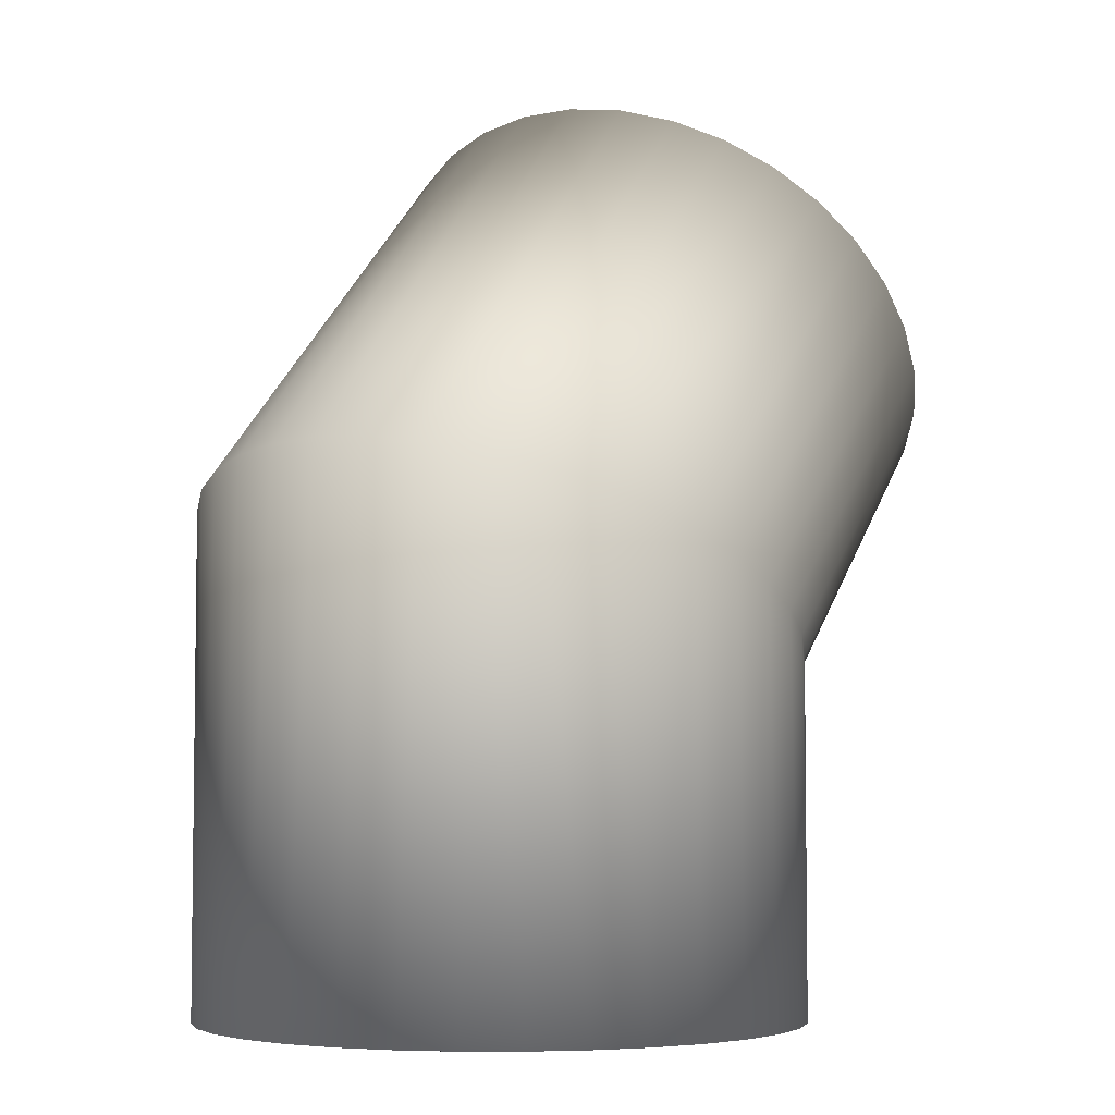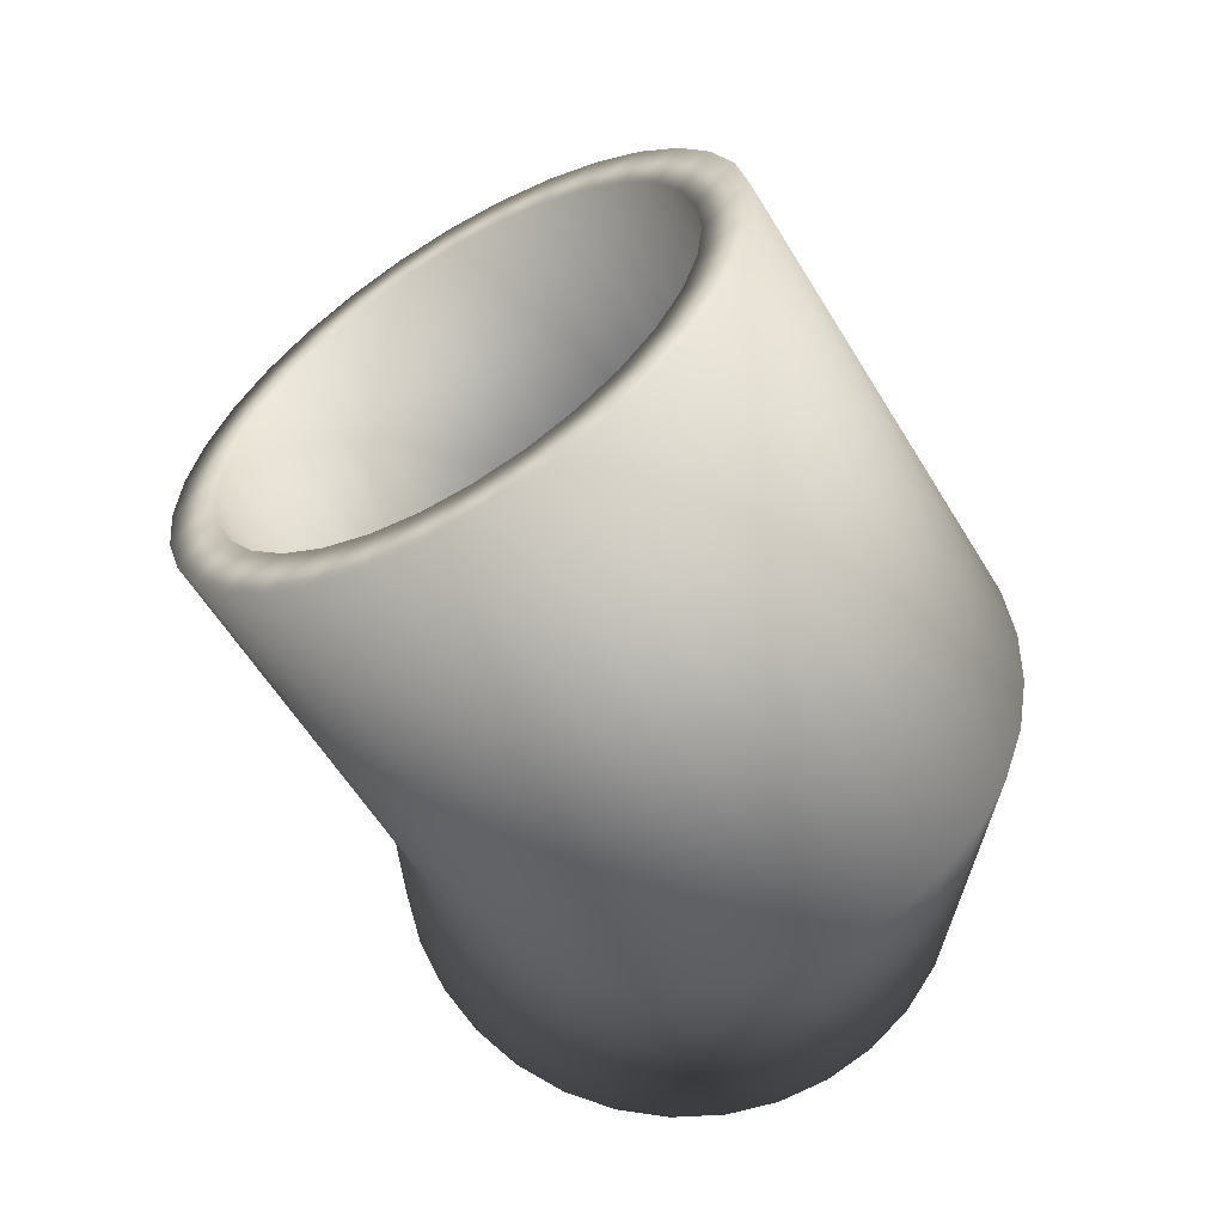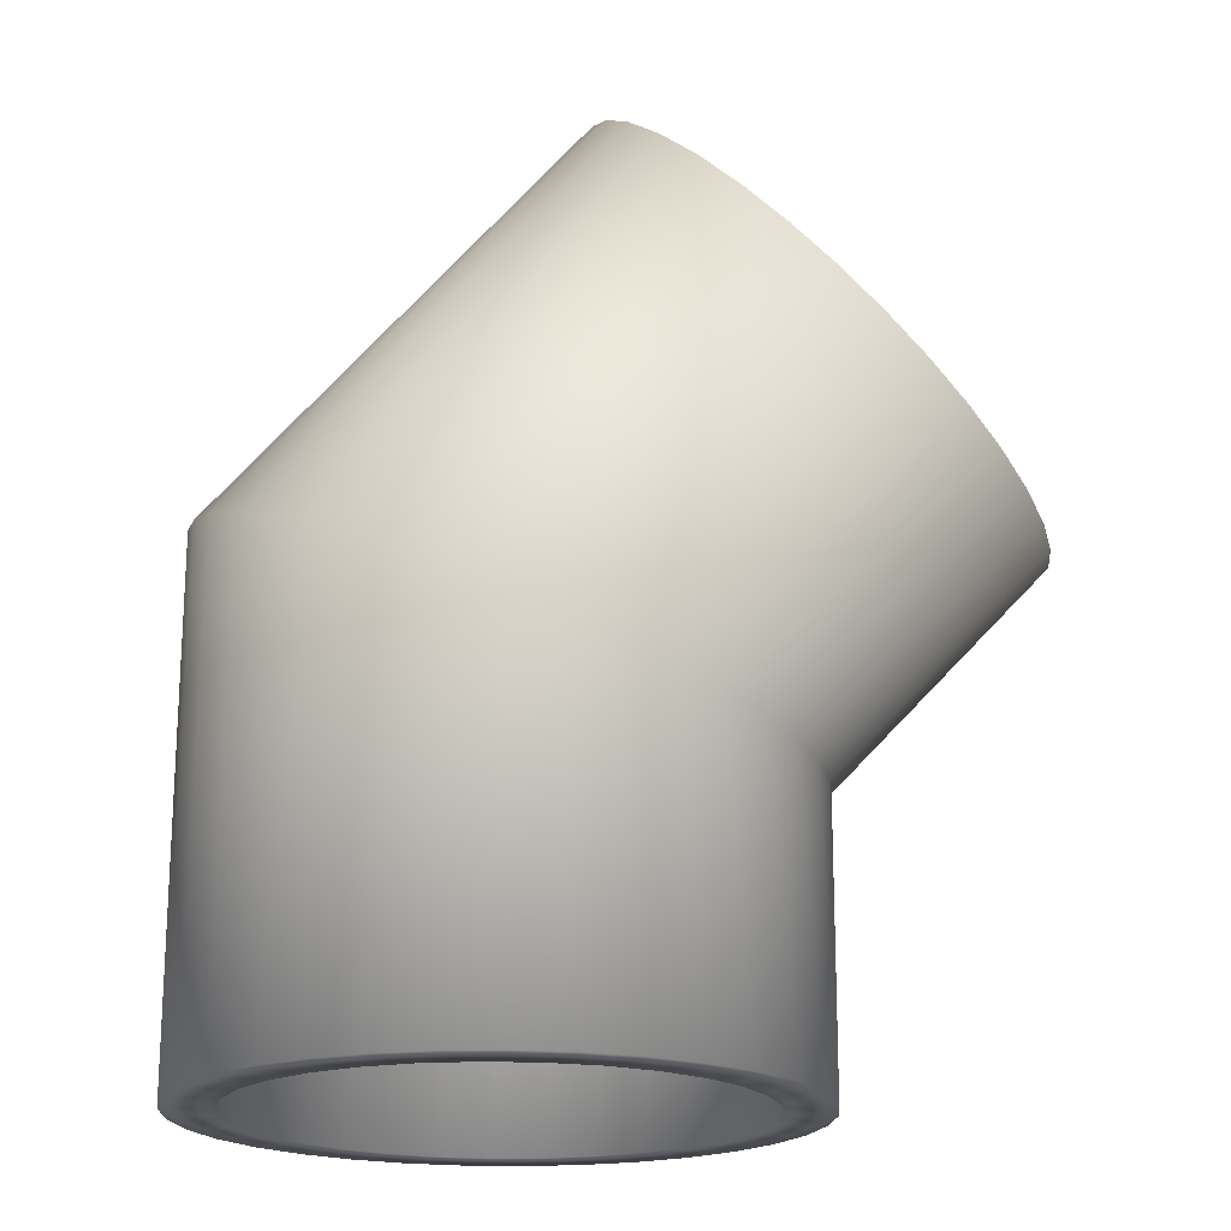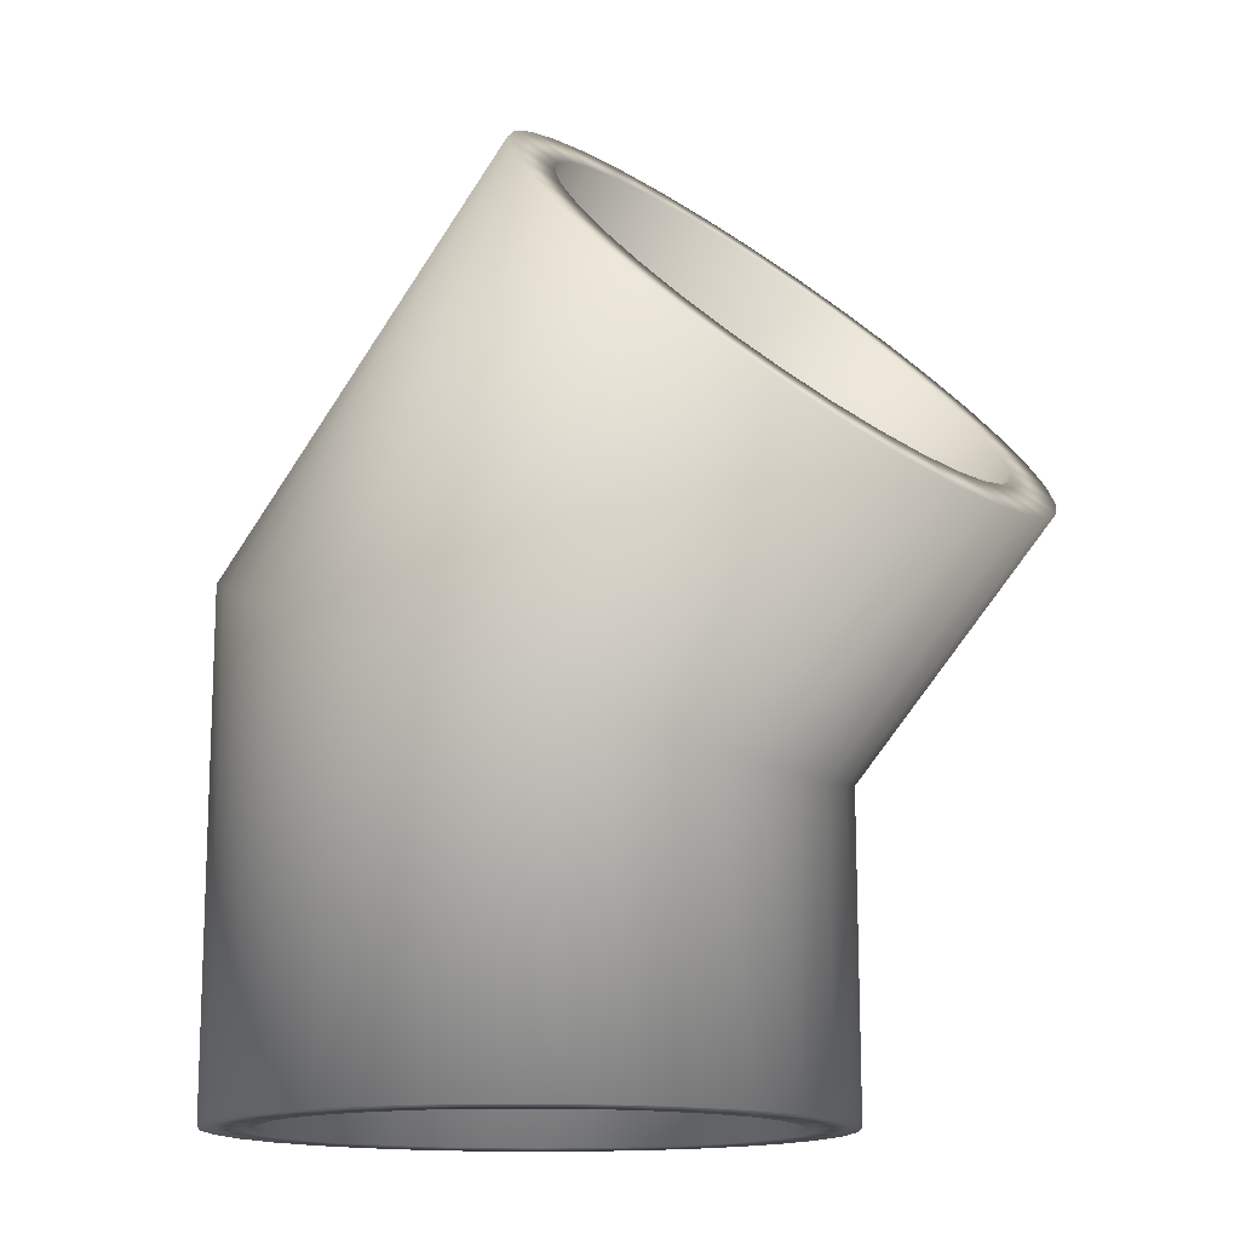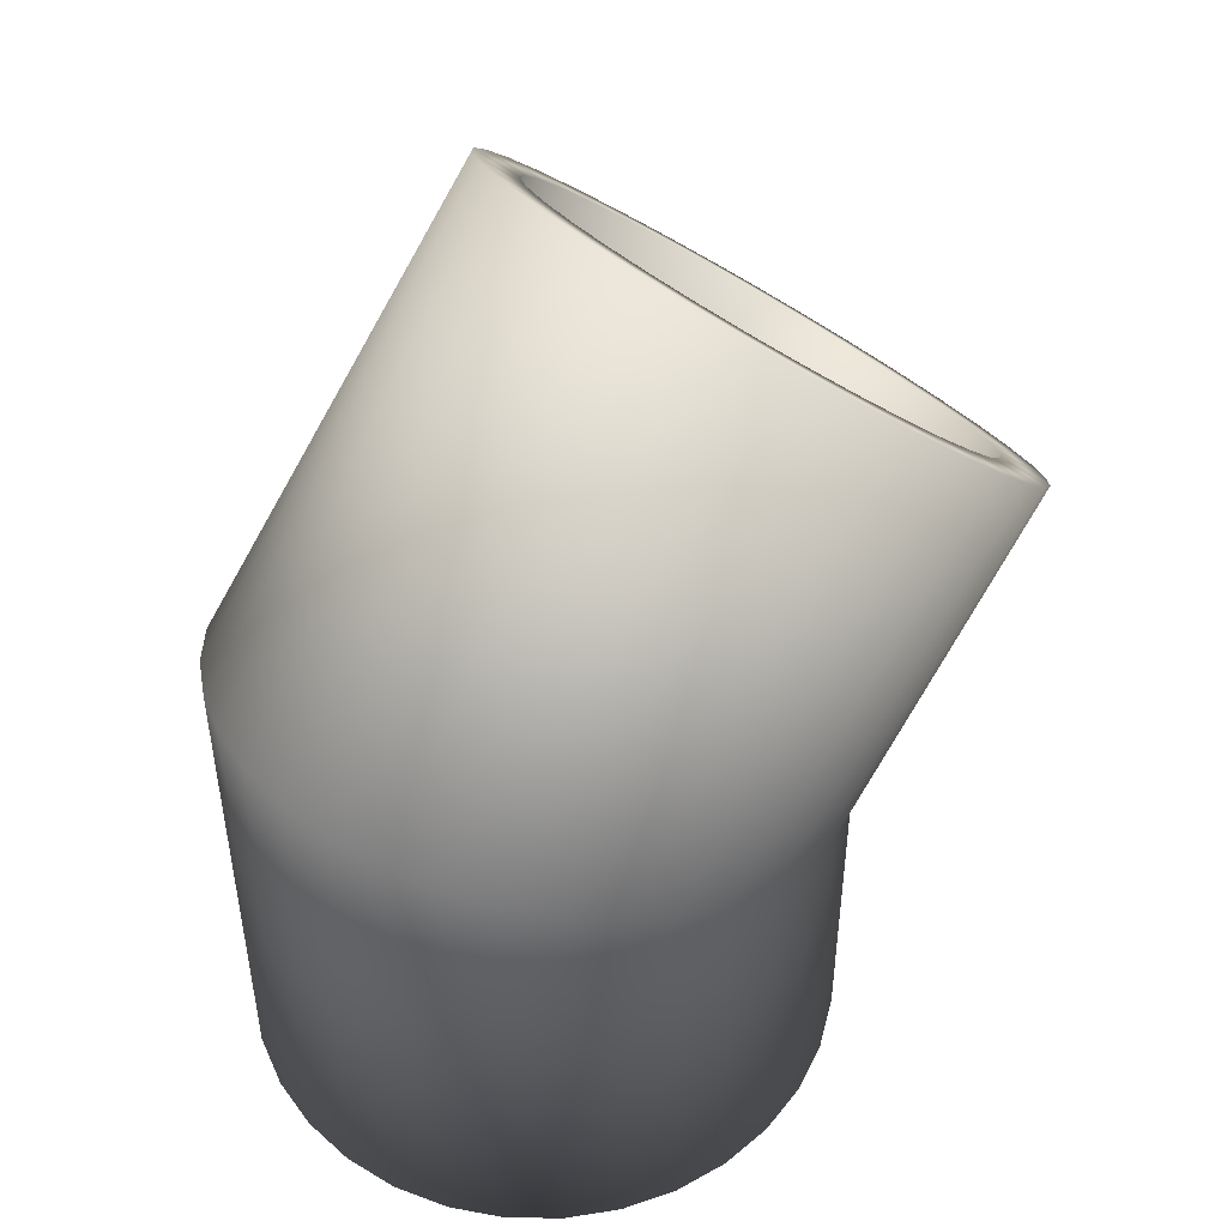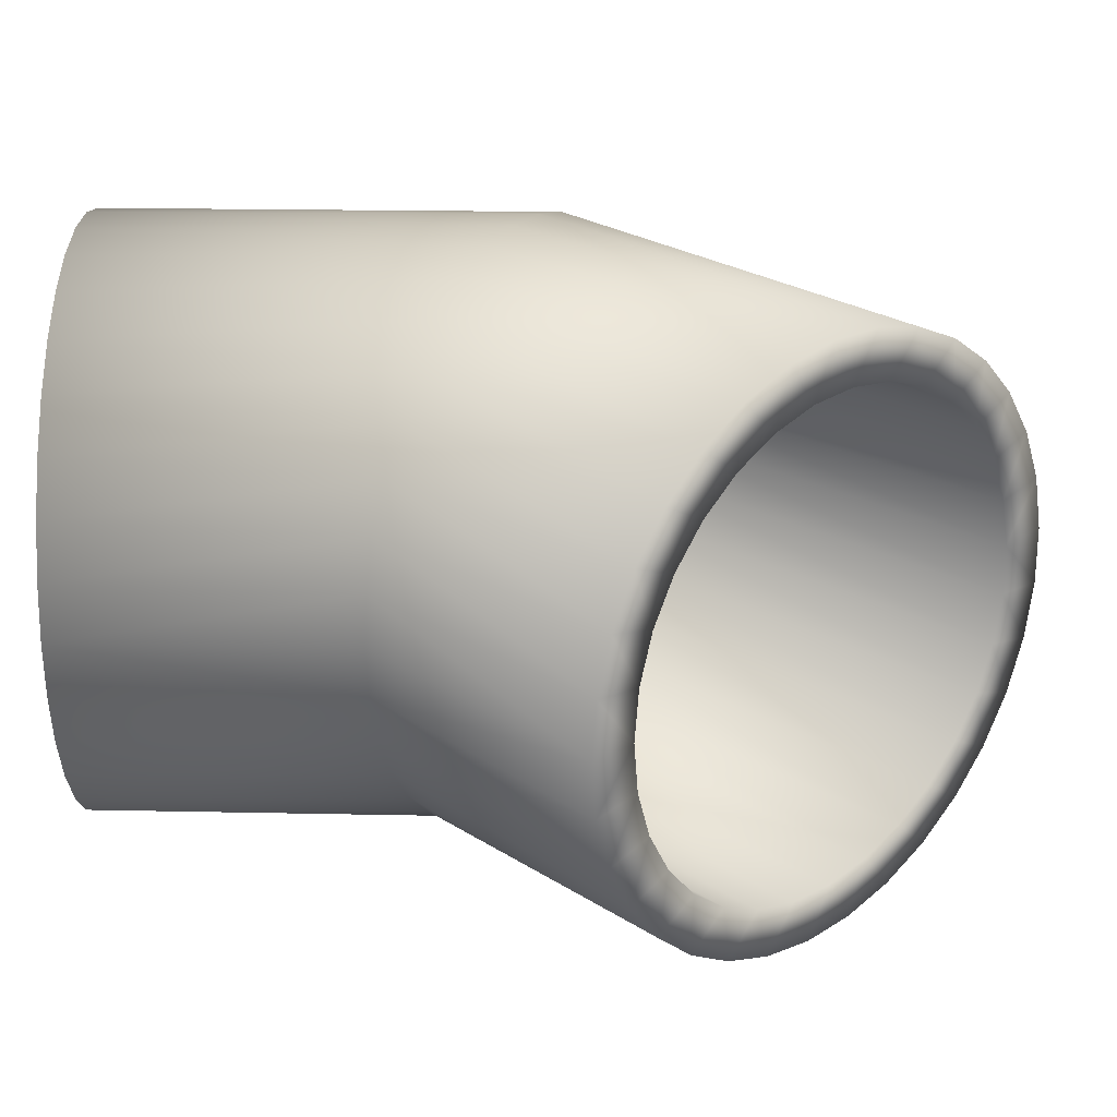
<metadata>
{"format":"obj","ext":"obj","renderer":"f3d","projection":"perspective","resolution":1024,"background":"white","views":[{"elev":-4.9,"azim":122.8,"up":"+Z"},{"elev":66.7,"azim":43.6,"up":"+Z"},{"elev":-19.6,"azim":-169.8,"up":"+Z"},{"elev":-14.2,"azim":-141.6,"up":"+Z"},{"elev":48.1,"azim":134.5,"up":"+Z"},{"elev":24.8,"azim":-88.5,"up":"+Y"}]}
</metadata>
<code>
o pipe-45d_Body5.007
v -0.5613 -0.06039 0.6458
v -0.2942 -0.05853 0.3781
v -0.5657 -0 0.6414
v -0.3 -0 0.3757
v -0.2942 0.05853 0.3781
v -0.2772 -0.1148 0.3852
v -0.5485 -0.1183 0.6586
v -0.2494 -0.1667 0.3967
v -0.5277 -0.1714 0.6794
v -0.2121 -0.2121 0.4121
v -0.4997 -0.2174 0.7074
v -0.1667 -0.2494 0.431
v -0.4658 -0.2546 0.7413
v -0.1148 -0.2772 0.4524
v -0.4272 -0.2813 0.7799
v -0.05853 -0.2942 0.4758
v -0.3857 -0.2965 0.8214
v 0 -0.3 0.5
v -0.3428 -0.2996 0.8643
v 0.05853 -0.2942 0.5242
v -0.3004 -0.2904 0.9067
v 0.1148 -0.2772 0.5475
v -0.2601 -0.2693 0.947
v 0.1667 -0.2494 0.569
v -0.2237 -0.2372 0.9834
v 0.2121 -0.2121 0.5879
v -0.1926 -0.1954 1.014
v 0.2494 -0.1667 0.6033
v -0.1681 -0.1456 1.039
v 0.2772 -0.1148 0.6148
v -0.1511 -0.08981 1.056
v 0.2942 -0.05853 0.6219
v -0.1425 -0.03035 1.065
v 0.3 -0 0.6243
v -0.1425 0.03035 1.065
v 0.2942 0.05853 0.6219
v -0.1511 0.08981 1.056
v 0.2772 0.1148 0.6148
v -0.1681 0.1456 1.039
v 0.2494 0.1667 0.6033
v -0.1926 0.1954 1.014
v 0.2121 0.2121 0.5879
v -0.2237 0.2372 0.9834
v 0.1667 0.2494 0.569
v -0.2601 0.2693 0.947
v 0.1148 0.2772 0.5475
v -0.3004 0.2904 0.9067
v 0.05853 0.2942 0.5242
v -0.3428 0.2996 0.8643
v 0 0.3 0.5
v -0.3857 0.2965 0.8214
v -0.05853 0.2942 0.4758
v -0.4272 0.2813 0.7799
v -0.1148 0.2772 0.4524
v -0.4658 0.2546 0.7413
v -0.1667 0.2494 0.431
v -0.4997 0.2174 0.7074
v -0.2121 0.2121 0.4121
v -0.5277 0.1714 0.6794
v -0.2494 0.1667 0.3967
v -0.5485 0.1183 0.6586
v -0.2772 0.1148 0.3852
v -0.5613 0.06039 0.6458
v -0.04543 0.2965 0
v 0.0152 0.2996 0
v 0.07519 0.2904 0
v 0.1321 0.2693 0
v 0.1836 0.2372 0
v 0.2276 0.1954 0
v 0.2623 0.1456 0
v 0.2862 0.08981 0
v 0.2985 0.03035 0
v 0.2985 -0.03035 -0
v 0.2862 -0.08981 -0
v 0.2623 -0.1456 -0
v 0.2276 -0.1954 -0
v 0.1836 -0.2372 -0
v 0.1321 -0.2693 -0
v 0.07519 -0.2904 -0
v 0.0152 -0.2996 -0
v -0.04543 -0.2965 -0
v -0.1042 -0.2813 -0
v -0.1587 -0.2546 -0
v -0.2067 -0.2174 -0
v -0.2462 -0.1714 -0
v -0.2757 -0.1183 -0
v -0.2939 -0.06039 -0
v -0.3 0 0
v -0.2939 0.06039 0
v -0.2757 0.1183 0
v -0.2462 0.1714 0
v -0.2067 0.2174 0
v -0.1587 0.2546 0
v -0.1042 0.2813 0
v -0.6035 0.06813 0.6036
v -0.3545 0.06251 0.3531
v -0.6081 -0 0.599
v -0.36 -0 0.3509
v -0.3545 -0.06251 0.3531
v -0.3383 0.1231 0.3599
v -0.5899 0.1338 0.6172
v -0.3118 0.18 0.3709
v -0.5677 0.1946 0.6394
v -0.2758 0.2314 0.3858
v -0.5378 0.2484 0.6693
v -0.2314 0.2758 0.4041
v -0.5012 0.2932 0.7059
v -0.18 0.3118 0.4254
v -0.4593 0.3275 0.7478
v -0.1231 0.3383 0.449
v -0.4136 0.3498 0.7935
v -0.06251 0.3545 0.4741
v -0.3657 0.3596 0.8414
v 0 0.36 0.5
v -0.3173 0.3563 0.8898
v 0.06251 0.3545 0.5259
v -0.2703 0.3402 0.9368
v 0.1231 0.3383 0.551
v -0.2263 0.3118 0.9808
v 0.18 0.3118 0.5746
v 0.2314 0.2758 0.5958
v -0.1869 0.2721 1.02
v 0.2758 0.2314 0.6142
v -0.1535 0.2225 1.054
v 0.3118 0.18 0.6291
v -0.1273 0.165 1.08
v 0.3383 0.1231 0.6401
v -0.1093 0.1014 1.098
v 0.3545 0.06251 0.6468
v -0.1001 0.03422 1.107
v 0.36 -0 0.6491
v -0.1001 -0.03422 1.107
v 0.3545 -0.06251 0.6468
v -0.1093 -0.1014 1.098
v 0.3383 -0.1231 0.6401
v -0.1273 -0.165 1.08
v 0.3118 -0.18 0.6291
v -0.1535 -0.2225 1.054
v 0.2758 -0.2314 0.6142
v -0.1869 -0.2721 1.02
v 0.2314 -0.2758 0.5958
v -0.2263 -0.3118 0.9808
v 0.18 -0.3118 0.5746
v 0.1231 -0.3383 0.551
v -0.2703 -0.3402 0.9368
v 0.06251 -0.3545 0.5259
v -0.3173 -0.3563 0.8898
v 0 -0.36 0.5
v -0.3657 -0.3596 0.8414
v -0.06251 -0.3545 0.4741
v -0.4136 -0.3498 0.7935
v -0.1231 -0.3383 0.449
v -0.4593 -0.3275 0.7478
v -0.18 -0.3118 0.4254
v -0.5012 -0.2932 0.7059
v -0.2314 -0.2758 0.4041
v -0.5378 -0.2484 0.6693
v -0.2758 -0.2314 0.3858
v -0.5677 -0.1946 0.6394
v -0.3118 -0.18 0.3709
v -0.5899 -0.1338 0.6172
v -0.3383 -0.1231 0.3599
v -0.6035 -0.06813 0.6036
v -0.01713 -0.3596 -0
v 0.05123 -0.3563 -0
v 0.1177 -0.3402 -0
v 0.18 -0.3118 -0
v 0.2357 -0.2721 -0
v 0.283 -0.2225 -0
v 0.32 -0.165 -0
v 0.3454 -0.1014 -0
v 0.3584 -0.03422 -0
v 0.3584 0.03422 0
v 0.3454 0.1014 0
v 0.32 0.165 0
v 0.283 0.2225 0
v 0.2357 0.2721 0
v 0.18 0.3118 0
v 0.1177 0.3402 0
v 0.05123 0.3563 0
v -0.01713 0.3596 0
v -0.08487 0.3498 0
v -0.1495 0.3275 0
v -0.2088 0.2932 0
v -0.2605 0.2484 0
v -0.3028 0.1946 0
v -0.3342 0.1338 0
v -0.3535 0.06813 0
v -0.36 0 0
v -0.3535 -0.06813 -0
v -0.3342 -0.1338 -0
v -0.3028 -0.1946 -0
v -0.2605 -0.2484 -0
v -0.2088 -0.2932 -0
v -0.1495 -0.3275 -0
v -0.08487 -0.3498 -0
f 1 2 3
f 3 2 4
f 3 4 5
f 2 1 6
f 6 1 7
f 6 7 8
f 8 7 9
f 8 9 10
f 10 9 11
f 10 11 12
f 12 11 13
f 12 13 14
f 14 13 15
f 14 15 16
f 16 15 17
f 16 17 18
f 18 17 19
f 18 19 20
f 20 19 21
f 20 21 22
f 22 21 23
f 22 23 24
f 24 23 25
f 24 25 26
f 26 25 27
f 26 27 28
f 28 27 29
f 28 29 30
f 30 29 31
f 30 31 32
f 32 31 33
f 32 33 34
f 34 33 35
f 34 35 36
f 36 35 37
f 36 37 38
f 38 37 39
f 38 39 40
f 40 39 41
f 40 41 42
f 42 41 43
f 42 43 44
f 44 43 45
f 44 45 46
f 46 45 47
f 46 47 48
f 48 47 49
f 48 49 50
f 50 49 51
f 50 51 52
f 52 51 53
f 52 53 54
f 54 53 55
f 54 55 56
f 56 55 57
f 56 57 58
f 58 57 59
f 58 59 60
f 60 59 61
f 60 61 62
f 62 61 63
f 62 63 5
f 5 63 3
f 52 64 50
f 50 64 65
f 50 65 48
f 48 65 66
f 48 66 46
f 46 66 67
f 46 67 44
f 44 67 68
f 44 68 42
f 42 68 69
f 42 69 40
f 40 69 70
f 40 70 38
f 38 70 71
f 38 71 36
f 36 71 72
f 36 72 34
f 34 72 73
f 34 73 32
f 32 73 74
f 32 74 30
f 30 74 75
f 30 75 28
f 28 75 76
f 28 76 26
f 26 76 77
f 26 77 24
f 24 77 78
f 24 78 22
f 22 78 79
f 22 79 20
f 20 79 80
f 20 80 18
f 18 80 81
f 18 81 16
f 16 81 82
f 16 82 14
f 14 82 83
f 14 83 12
f 12 83 84
f 12 84 10
f 10 84 85
f 10 85 8
f 8 85 86
f 8 86 6
f 6 86 87
f 6 87 2
f 2 87 88
f 2 88 4
f 4 88 5
f 5 88 89
f 5 89 62
f 62 89 90
f 62 90 60
f 60 90 91
f 60 91 58
f 58 91 92
f 58 92 56
f 56 92 93
f 56 93 54
f 54 93 94
f 54 94 52
f 52 94 64
f 95 96 97
f 97 96 98
f 97 98 99
f 96 95 100
f 100 95 101
f 100 101 102
f 102 101 103
f 102 103 104
f 104 103 105
f 104 105 106
f 106 105 107
f 106 107 108
f 108 107 109
f 108 109 110
f 110 109 111
f 110 111 112
f 112 111 113
f 112 113 114
f 114 113 115
f 114 115 116
f 116 115 117
f 116 117 118
f 118 117 119
f 118 119 120
f 120 119 121
f 121 119 122
f 121 122 123
f 123 122 124
f 123 124 125
f 125 124 126
f 125 126 127
f 127 126 128
f 127 128 129
f 129 128 130
f 129 130 131
f 131 130 132
f 131 132 133
f 133 132 134
f 133 134 135
f 135 134 136
f 135 136 137
f 137 136 138
f 137 138 139
f 139 138 140
f 139 140 141
f 141 140 142
f 141 142 143
f 143 142 144
f 144 142 145
f 144 145 146
f 146 145 147
f 146 147 148
f 148 147 149
f 148 149 150
f 150 149 151
f 150 151 152
f 152 151 153
f 152 153 154
f 154 153 155
f 154 155 156
f 156 155 157
f 156 157 158
f 158 157 159
f 158 159 160
f 160 159 161
f 160 161 162
f 162 161 163
f 162 163 99
f 99 163 97
f 63 95 3
f 3 95 97
f 3 97 163
f 95 63 101
f 101 63 61
f 101 61 103
f 103 61 59
f 103 59 105
f 105 59 57
f 105 57 107
f 107 57 55
f 107 55 109
f 109 55 53
f 109 53 111
f 111 53 51
f 111 51 113
f 113 51 49
f 113 49 115
f 115 49 47
f 115 47 117
f 117 47 45
f 117 45 119
f 119 45 43
f 119 43 122
f 122 43 41
f 122 41 124
f 124 41 39
f 124 39 126
f 126 39 37
f 126 37 128
f 128 37 35
f 128 35 130
f 130 35 132
f 132 35 33
f 132 33 134
f 134 33 31
f 134 31 136
f 136 31 29
f 136 29 138
f 138 29 27
f 138 27 140
f 140 27 25
f 140 25 142
f 142 25 23
f 142 23 145
f 145 23 21
f 145 21 147
f 147 21 19
f 147 19 149
f 149 19 17
f 149 17 151
f 151 17 15
f 151 15 153
f 153 15 13
f 153 13 155
f 155 13 11
f 155 11 157
f 157 11 9
f 157 9 159
f 159 9 7
f 159 7 161
f 161 7 1
f 161 1 163
f 163 1 3
f 150 164 148
f 148 164 165
f 148 165 146
f 146 165 166
f 146 166 144
f 144 166 167
f 144 167 143
f 143 167 141
f 141 167 168
f 141 168 139
f 139 168 169
f 139 169 137
f 137 169 170
f 137 170 135
f 135 170 171
f 135 171 133
f 133 171 172
f 133 172 131
f 131 172 173
f 131 173 129
f 129 173 174
f 129 174 127
f 127 174 175
f 127 175 125
f 125 175 176
f 125 176 123
f 123 176 177
f 123 177 121
f 121 177 178
f 121 178 120
f 120 178 118
f 118 178 179
f 118 179 116
f 116 179 180
f 116 180 114
f 114 180 181
f 114 181 112
f 112 181 182
f 112 182 110
f 110 182 183
f 110 183 108
f 108 183 184
f 108 184 106
f 106 184 185
f 106 185 104
f 104 185 186
f 104 186 102
f 102 186 187
f 102 187 100
f 100 187 188
f 100 188 96
f 96 188 189
f 96 189 98
f 98 189 99
f 99 189 190
f 99 190 162
f 162 190 191
f 162 191 160
f 160 191 192
f 160 192 158
f 158 192 193
f 158 193 156
f 156 193 194
f 156 194 154
f 154 194 195
f 154 195 152
f 152 195 196
f 152 196 150
f 150 196 164
f 87 190 88
f 88 190 189
f 88 189 188
f 190 87 191
f 191 87 86
f 191 86 192
f 192 86 85
f 192 85 193
f 193 85 84
f 193 84 194
f 194 84 83
f 194 83 195
f 195 83 82
f 195 82 196
f 196 82 81
f 196 81 164
f 164 81 80
f 164 80 165
f 165 80 79
f 165 79 166
f 166 79 78
f 166 78 167
f 167 78 77
f 167 77 168
f 168 77 76
f 168 76 169
f 169 76 75
f 169 75 170
f 170 75 74
f 170 74 171
f 171 74 73
f 171 73 172
f 172 73 72
f 172 72 173
f 173 72 174
f 174 72 71
f 174 71 175
f 175 71 70
f 175 70 176
f 176 70 69
f 176 69 177
f 177 69 68
f 177 68 178
f 178 68 67
f 178 67 179
f 179 67 66
f 179 66 180
f 180 66 65
f 180 65 181
f 181 65 64
f 181 64 182
f 182 64 94
f 182 94 183
f 183 94 93
f 183 93 184
f 184 93 92
f 184 92 185
f 185 92 91
f 185 91 186
f 186 91 90
f 186 90 187
f 187 90 89
f 187 89 188
f 188 89 88

</code>
